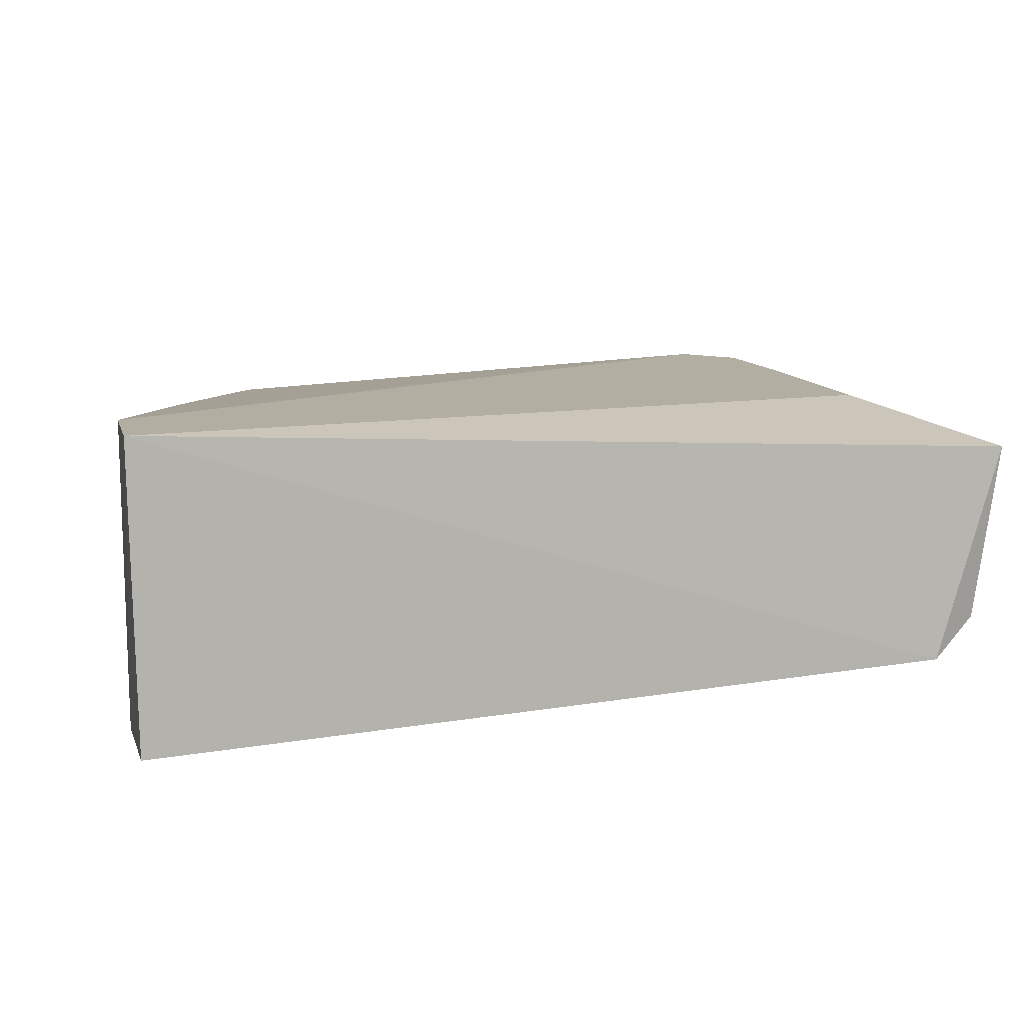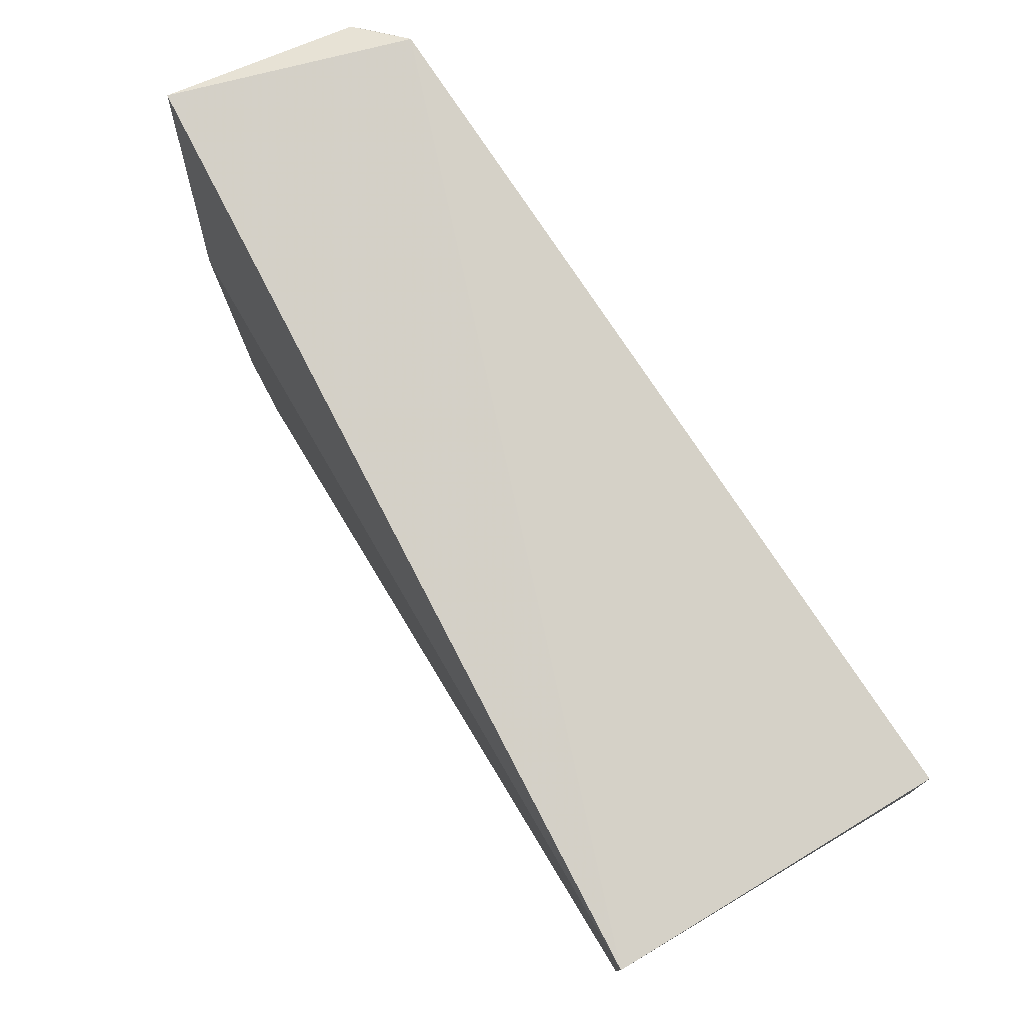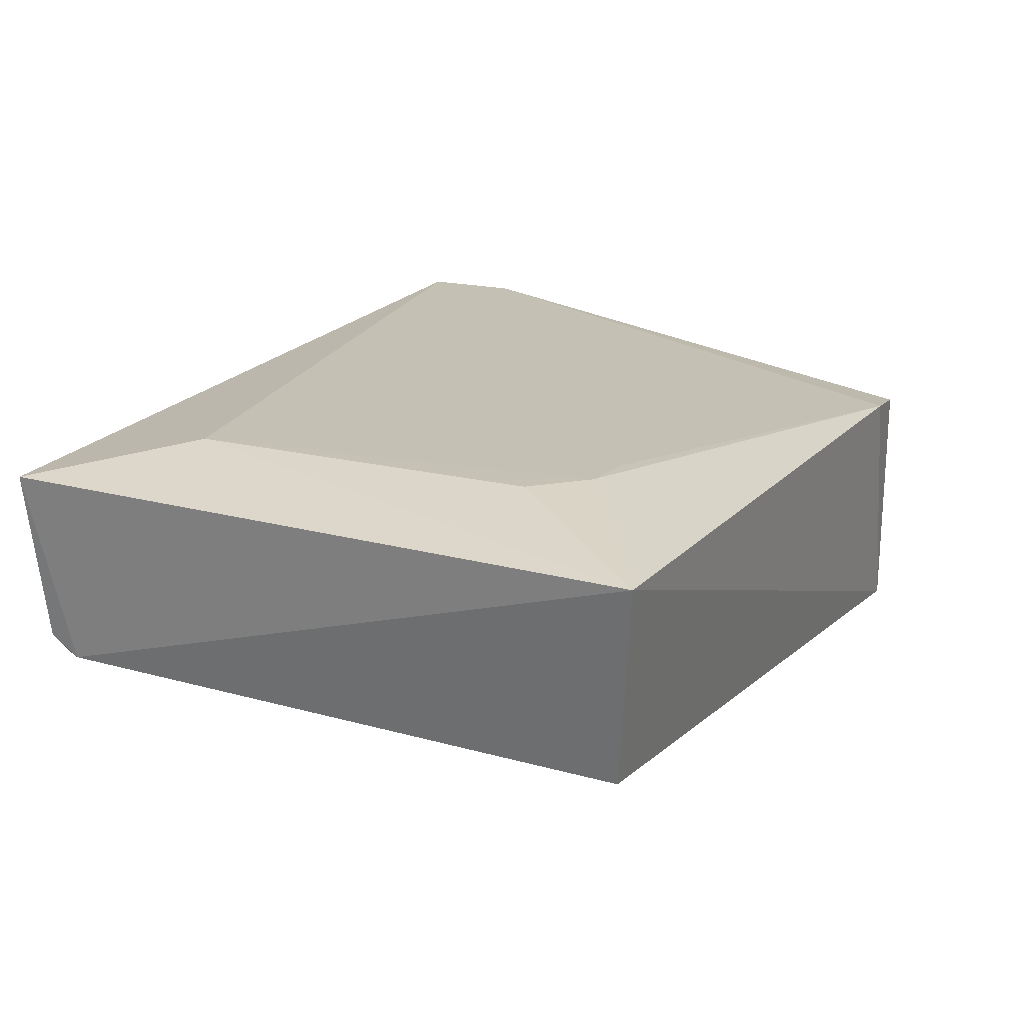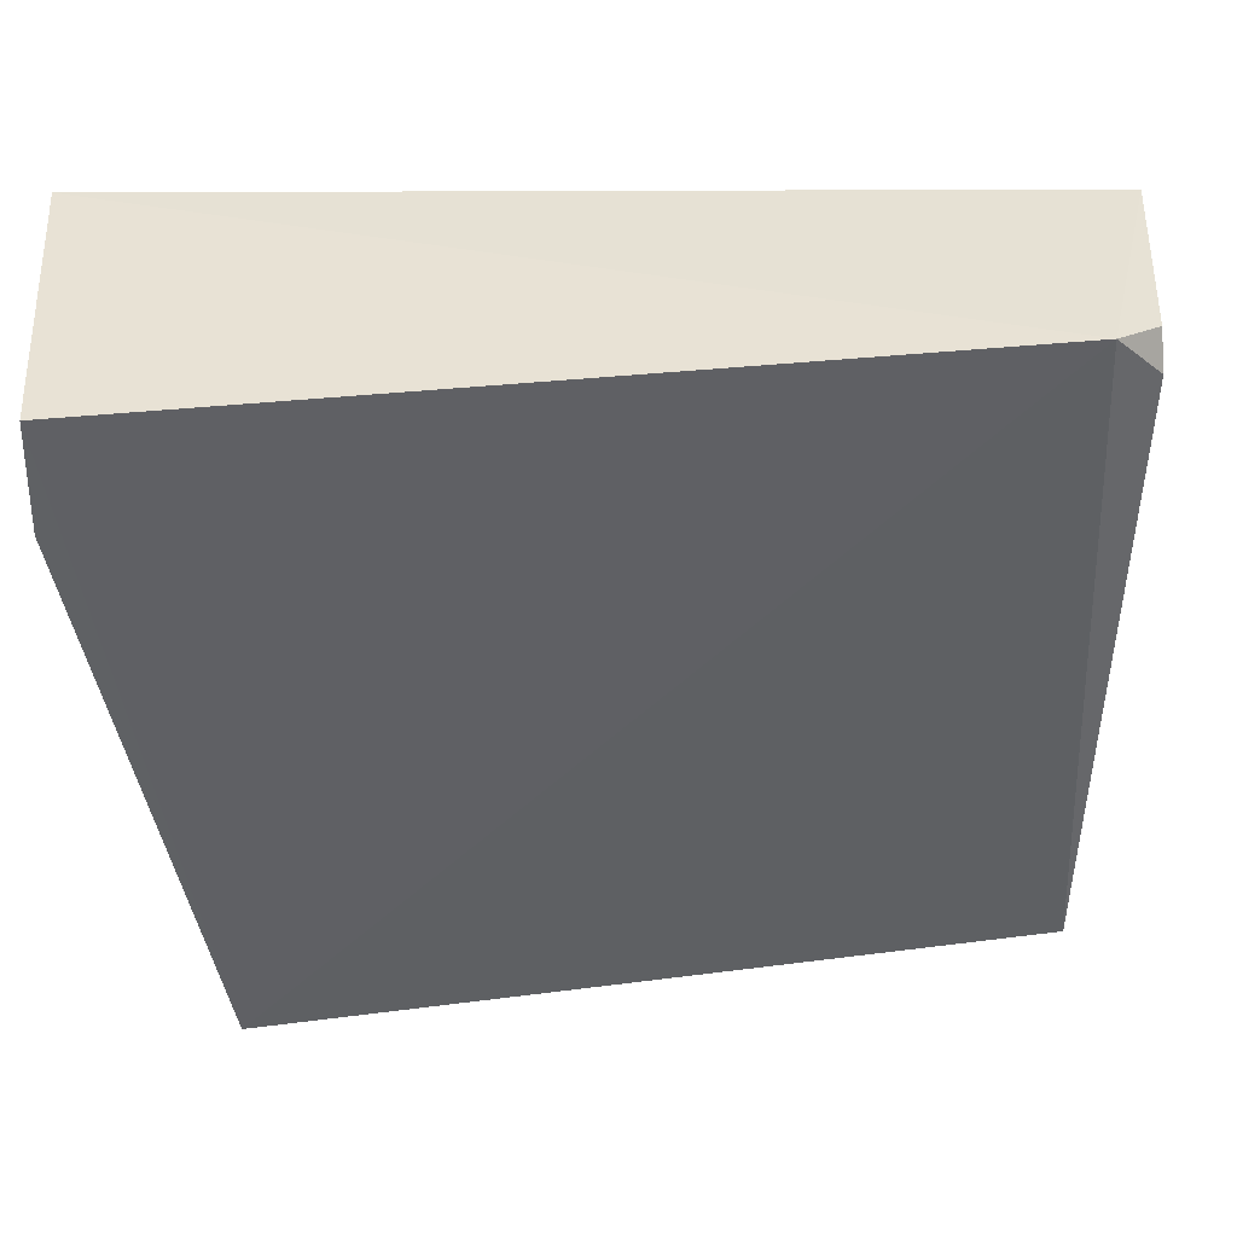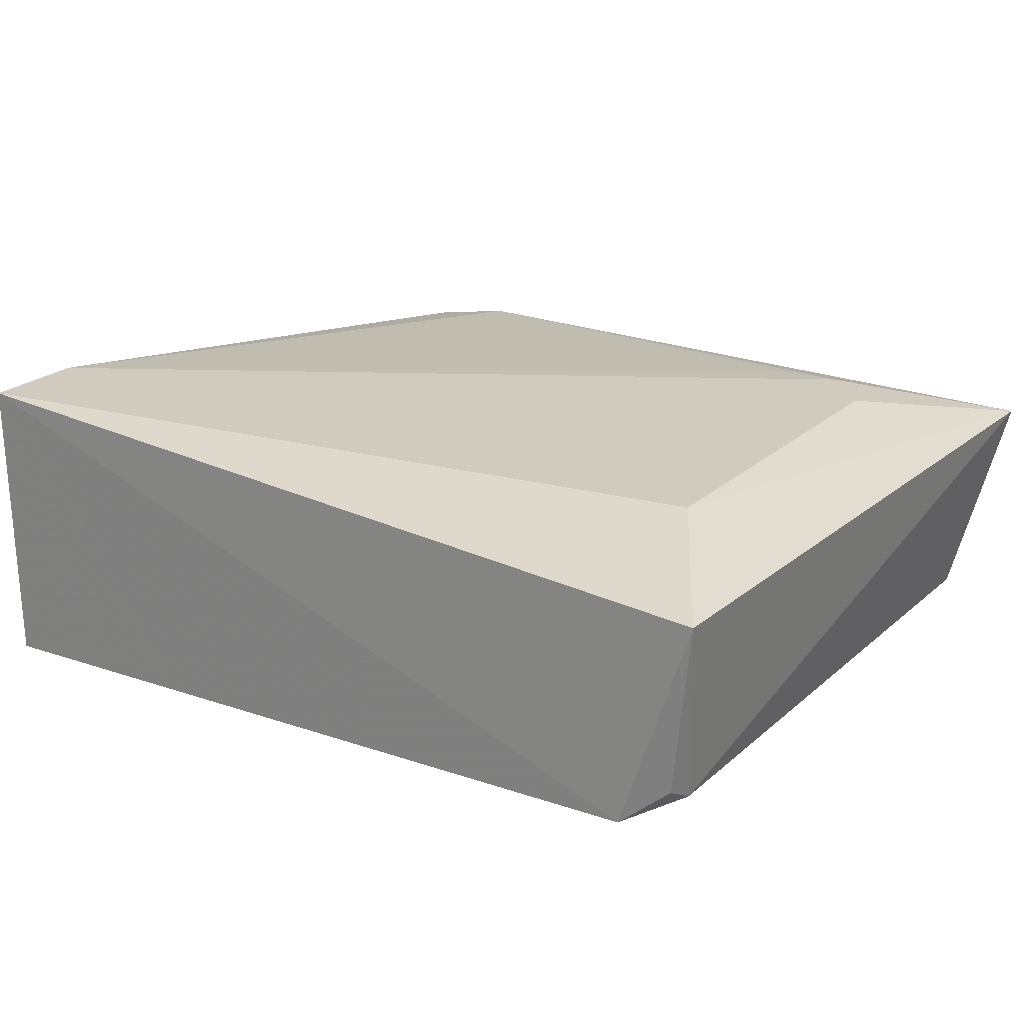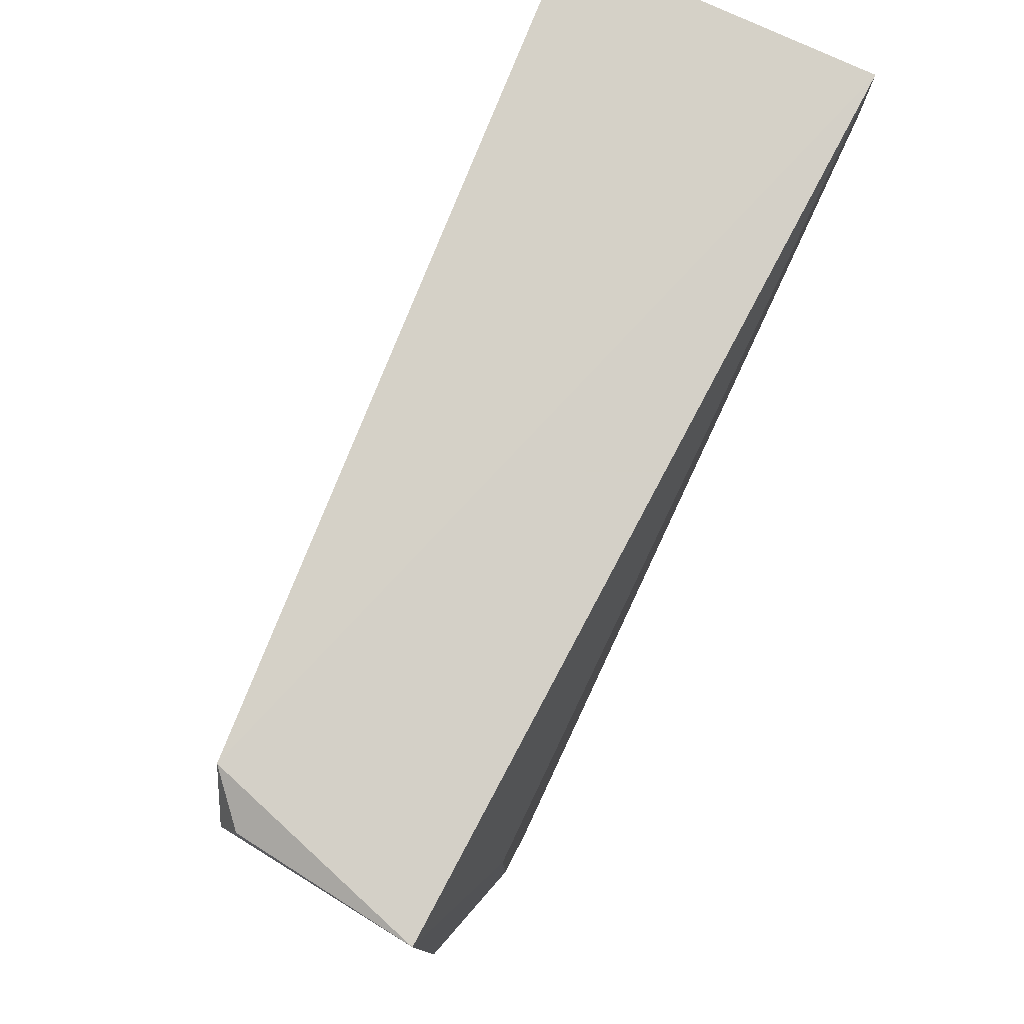
<metadata>
{"format":"obj","ext":"obj","renderer":"f3d","projection":"perspective","resolution":1024,"background":"white","views":[{"elev":10.7,"azim":166.7,"up":"+Z"},{"elev":78.4,"azim":59.8,"up":"+Y"},{"elev":18.1,"azim":-62.4,"up":"+Z"},{"elev":41.3,"azim":176.0,"up":"+Y"},{"elev":22.9,"azim":-144.9,"up":"+Z"},{"elev":79.2,"azim":-64.7,"up":"+Y"}]}
</metadata>
<code>
v 0.107 0.007734 0.04088
v 0.1012 -0.03149 0.03731
v 0.1067 0.007881 0.02311
v 0.06019 0.007743 0.02589
v 0.0555 -0.03256 0.03844
v 0.1069 0.001729 0.02311
v 0.06506 -0.02584 0.04062
v 0.107 0.001727 0.04088
v 0.1012 -0.03138 0.02319
v 0.09641 -0.03226 0.0381
v 0.0563 0.00723 0.03844
v 0.05815 -0.03073 0.02631
v 0.06861 -0.0258 0.04044
v 0.06212 -0.00196 0.0405
v 0.0575 0.004883 0.02704
v 0.06224 -0.02303 0.04057
v 0.05756 0.006721 0.02813
f 1 3 4
f 6 3 1
f 8 6 1
f 8 1 7
f 9 4 3
f 9 3 6
f 9 8 2
f 9 6 8
f 10 7 5
f 10 2 8
f 10 9 2
f 10 5 9
f 11 1 4
f 12 9 5
f 12 4 9
f 13 10 8
f 13 8 7
f 13 7 10
f 14 7 1
f 14 1 11
f 14 11 5
f 15 4 12
f 15 12 5
f 15 5 11
f 16 14 5
f 16 5 7
f 16 7 14
f 17 15 11
f 17 11 4
f 17 4 15

</code>
